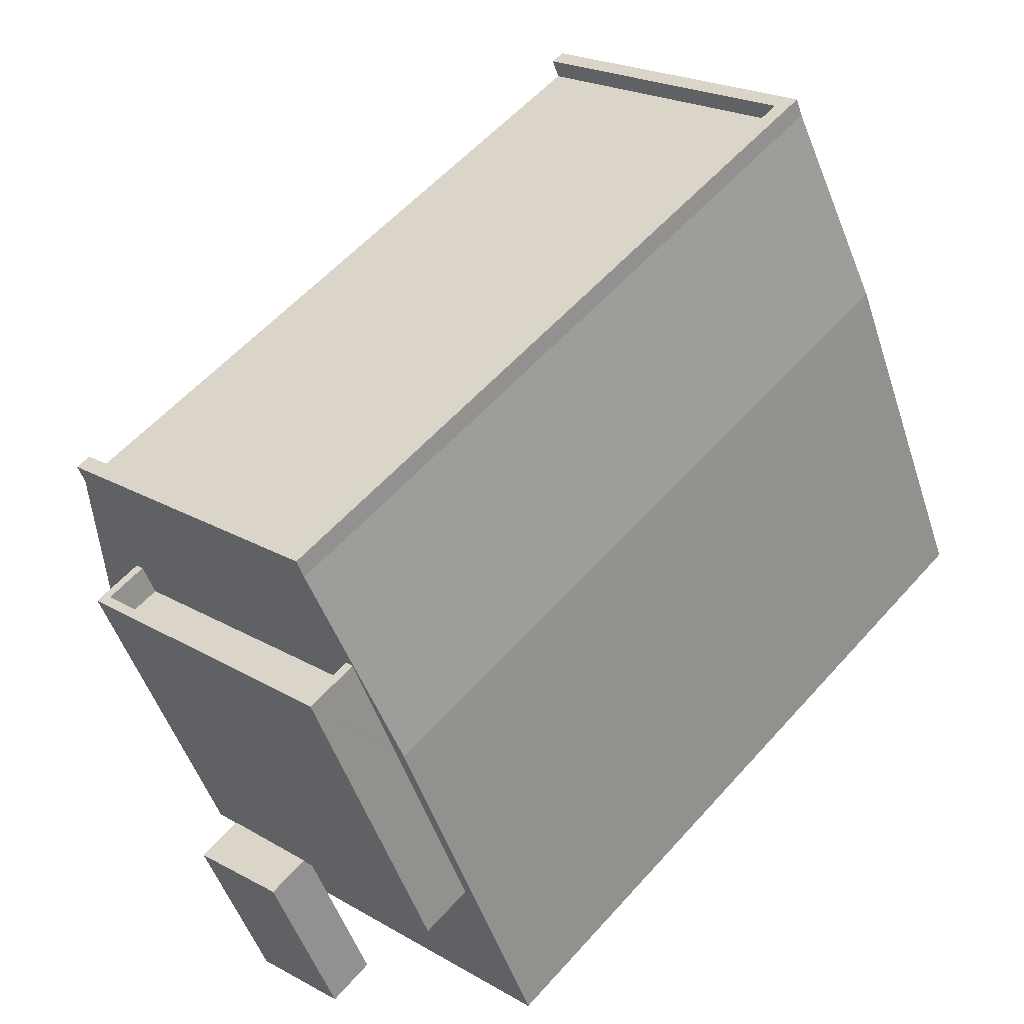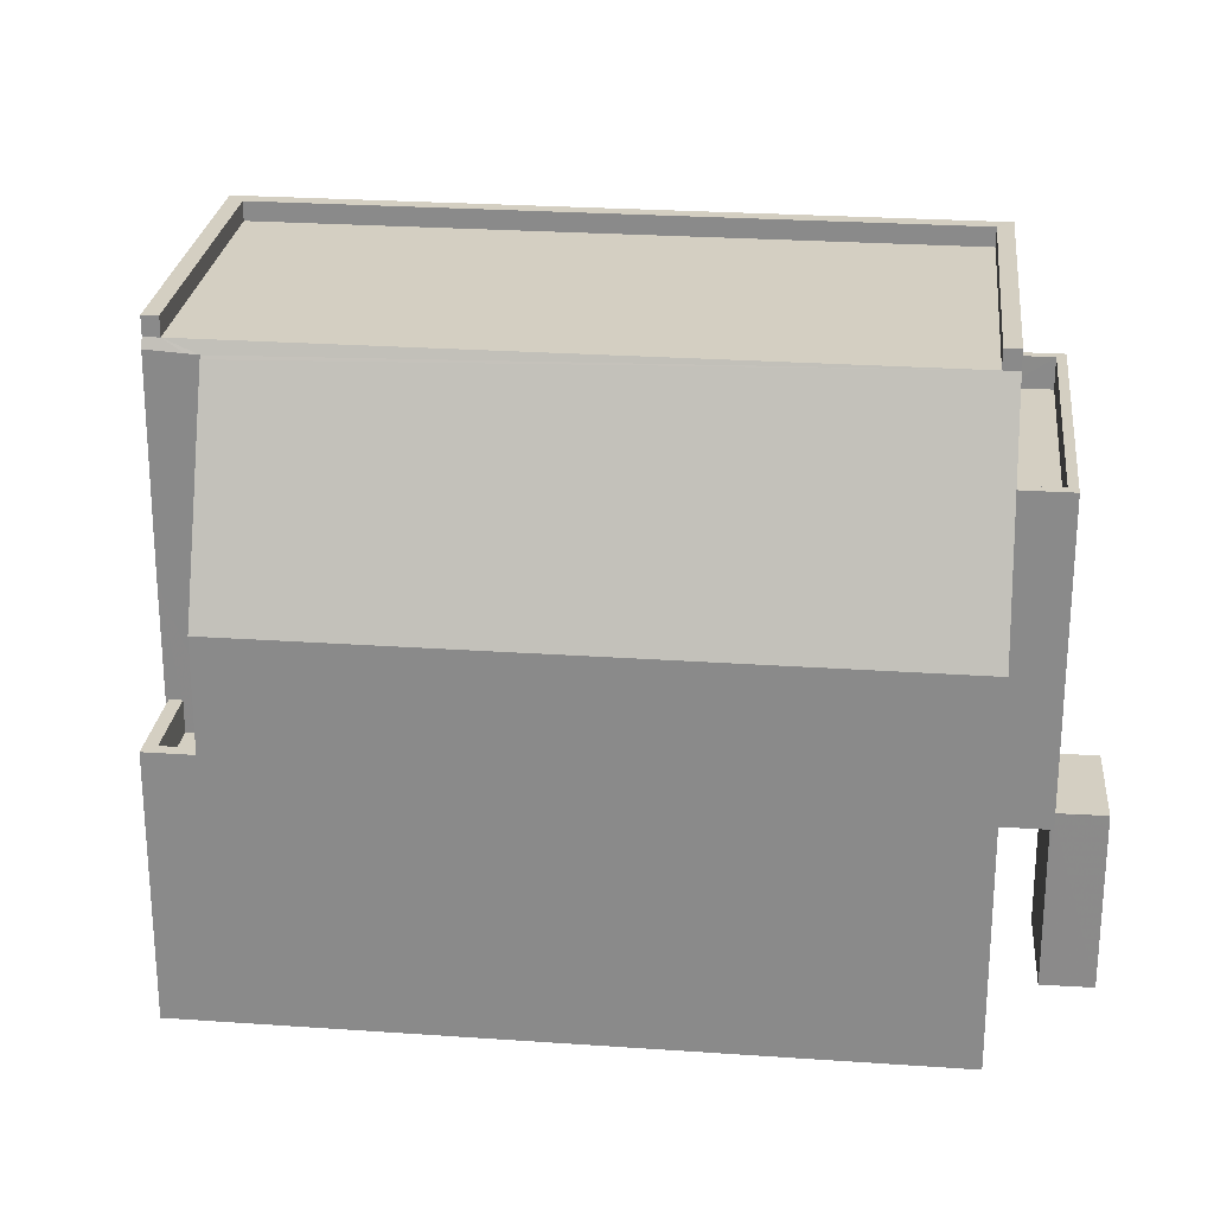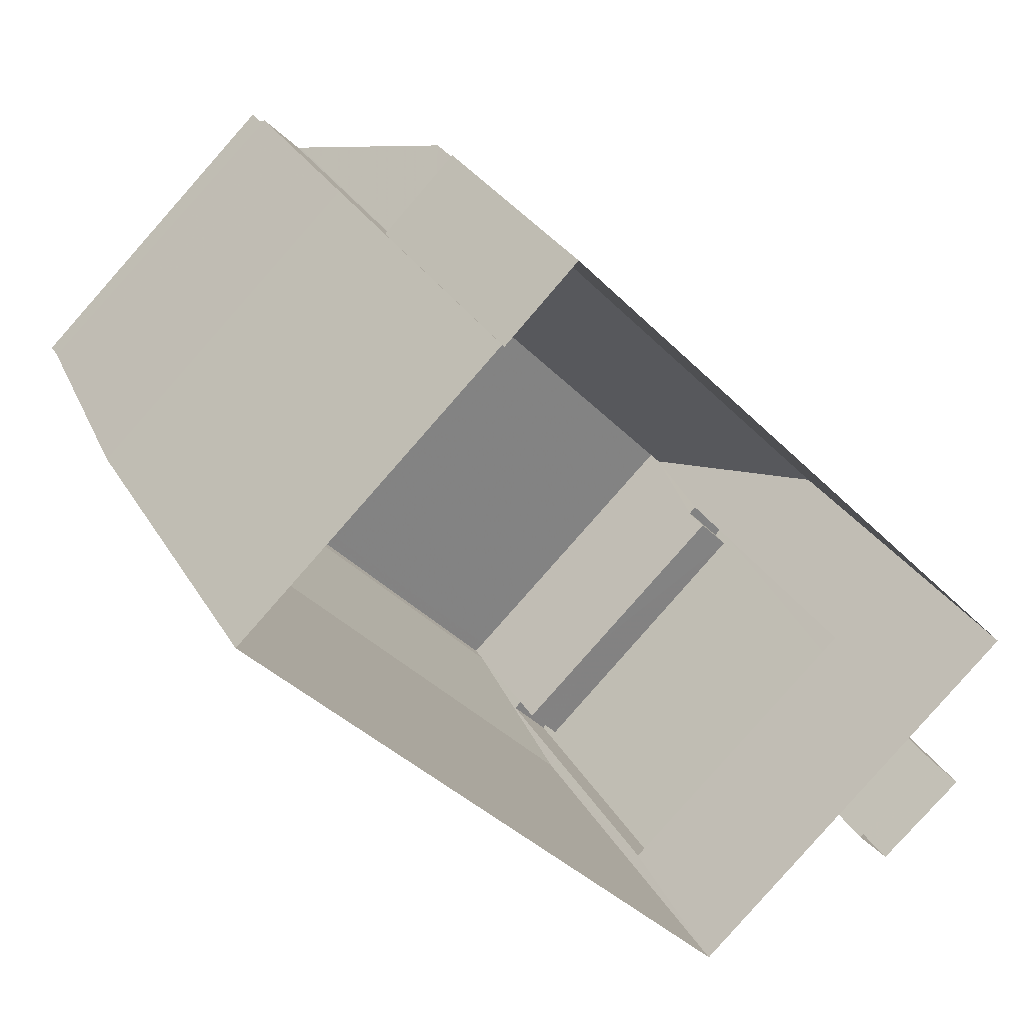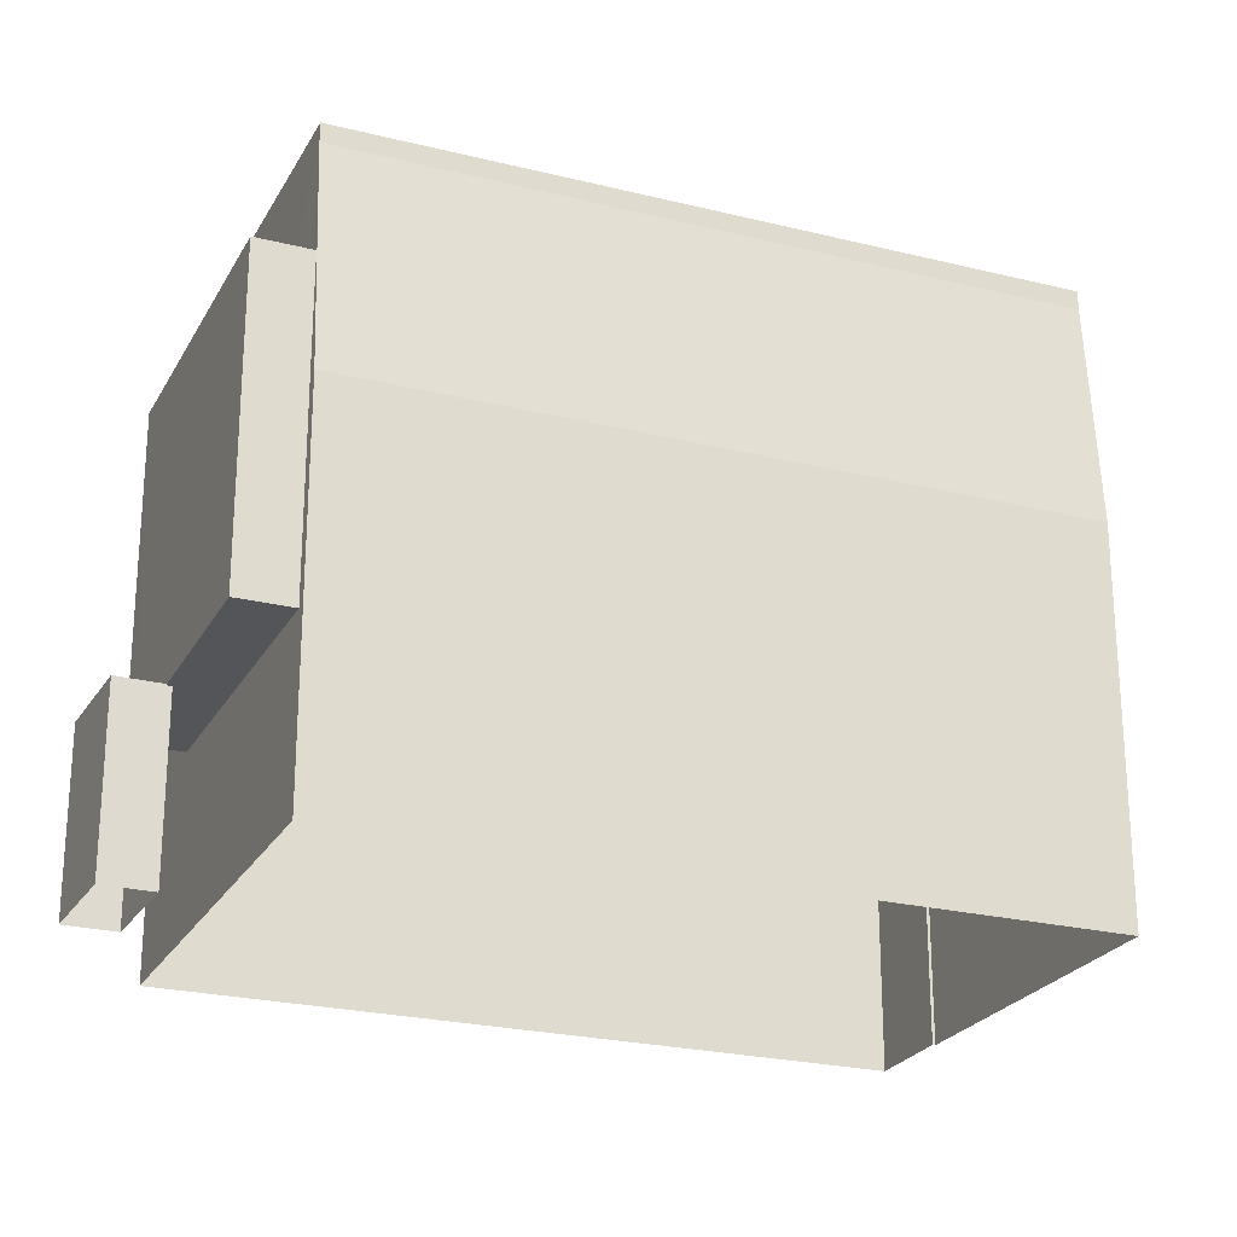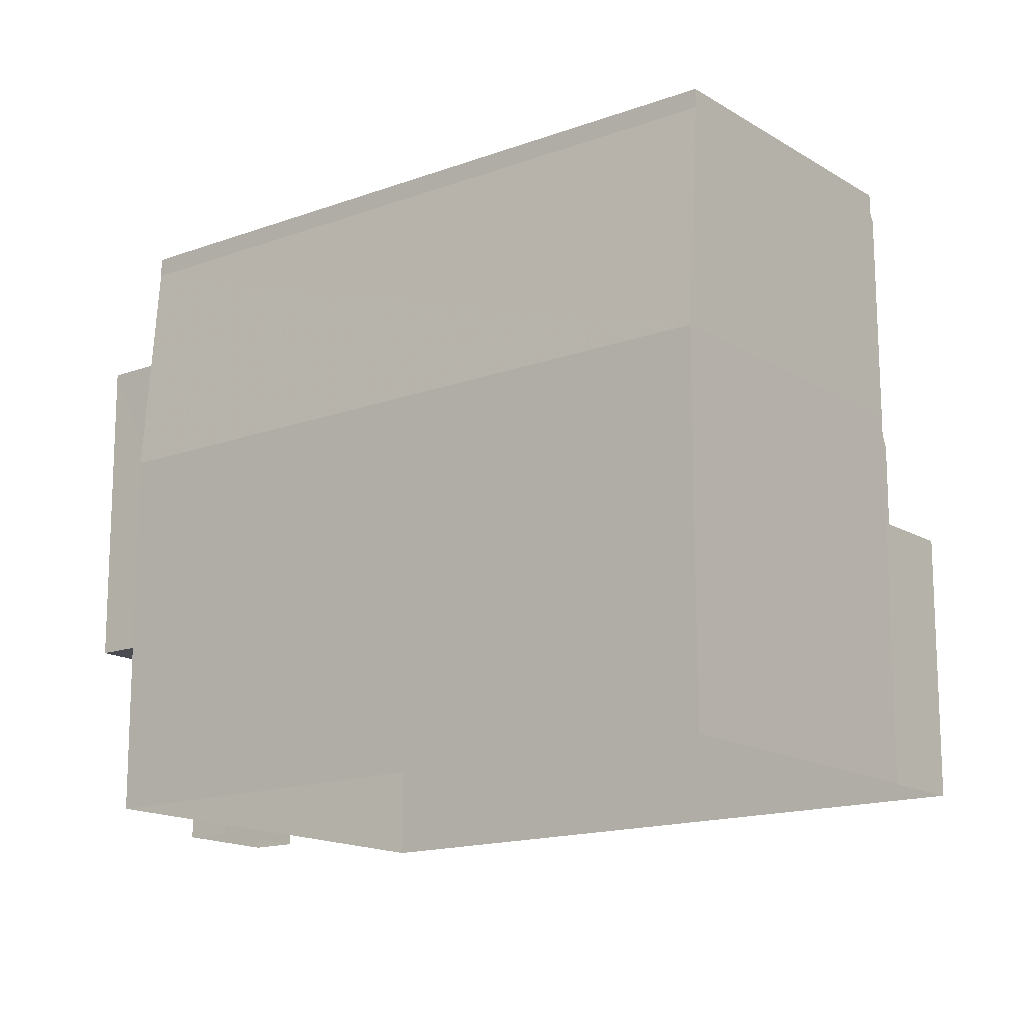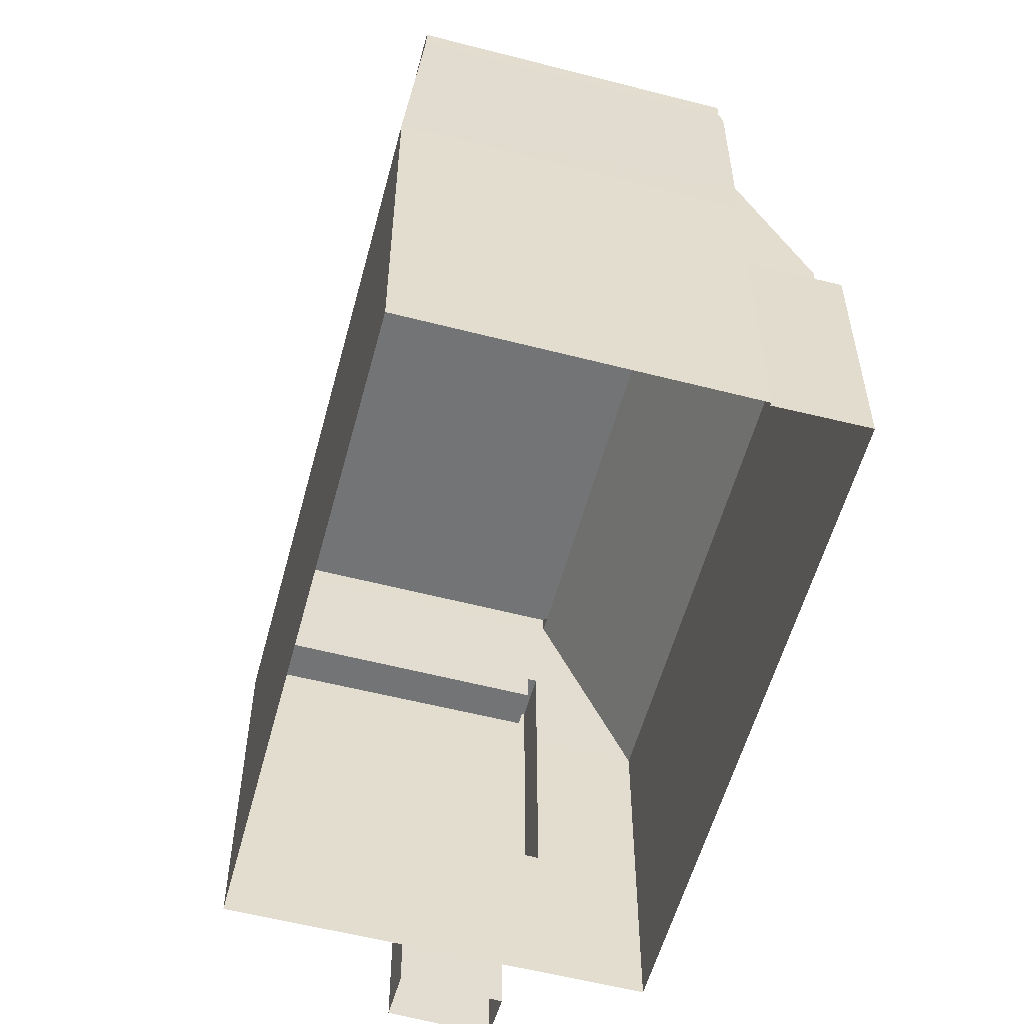
<metadata>
{"format":"obj","ext":"obj","renderer":"f3d","projection":"perspective","resolution":1024,"background":"white","views":[{"elev":-50.2,"azim":17.9,"up":"+Y"},{"elev":25.5,"azim":-126.9,"up":"+Z"},{"elev":30.0,"azim":154.8,"up":"+Y"},{"elev":-24.1,"azim":24.3,"up":"+Z"},{"elev":-15.4,"azim":84.8,"up":"+Z"},{"elev":-56.1,"azim":121.8,"up":"+Z"}]}
</metadata>
<code>
v 1.228e+04 -1.566e+04 20.92
v 1.227e+04 -1.567e+04 20.92
v 1.227e+04 -1.567e+04 20.92
v 1.228e+04 -1.566e+04 20.92
v 1.228e+04 -1.567e+04 20.92
v 1.228e+04 -1.566e+04 20.92
v 1.227e+04 -1.567e+04 20.92
v 1.227e+04 -1.567e+04 20.92
v 1.227e+04 -1.567e+04 20.92
v 1.227e+04 -1.567e+04 20.92
v 1.227e+04 -1.567e+04 23.69
v 1.227e+04 -1.567e+04 23.69
v 1.227e+04 -1.567e+04 23.69
v 1.227e+04 -1.567e+04 23.69
v 1.227e+04 -1.567e+04 23.69
v 1.227e+04 -1.567e+04 23.69
v 1.227e+04 -1.568e+04 23.69
v 1.227e+04 -1.567e+04 23.69
v 1.227e+04 -1.567e+04 23.71
v 1.227e+04 -1.567e+04 23.71
v 1.227e+04 -1.567e+04 23.71
v 1.227e+04 -1.567e+04 23.71
v 1.227e+04 -1.567e+04 28.19
v 1.227e+04 -1.567e+04 28.19
v 1.227e+04 -1.568e+04 28.19
v 1.227e+04 -1.567e+04 28.19
v 1.227e+04 -1.567e+04 28.19
v 1.227e+04 -1.567e+04 28.69
v 1.227e+04 -1.567e+04 28.69
v 1.227e+04 -1.567e+04 28.69
v 1.227e+04 -1.567e+04 28.69
v 1.227e+04 -1.567e+04 28.69
v 1.227e+04 -1.568e+04 28.69
v 1.227e+04 -1.567e+04 28.69
v 1.227e+04 -1.568e+04 28.69
v 1.228e+04 -1.566e+04 30.39
v 1.228e+04 -1.566e+04 30.39
v 1.228e+04 -1.566e+04 30.21
v 1.227e+04 -1.567e+04 30.39
v 1.227e+04 -1.567e+04 26.88
v 1.227e+04 -1.567e+04 30.39
v 1.228e+04 -1.566e+04 30.2
v 1.228e+04 -1.566e+04 30.15
v 1.228e+04 -1.566e+04 30.24
v 1.227e+04 -1.566e+04 26.88
v 1.228e+04 -1.566e+04 24.62
v 1.228e+04 -1.566e+04 24.62
v 1.228e+04 -1.566e+04 24.62
v 1.228e+04 -1.566e+04 24.62
v 1.228e+04 -1.566e+04 25.12
v 1.228e+04 -1.566e+04 25.12
v 1.228e+04 -1.566e+04 25.12
v 1.228e+04 -1.566e+04 25.12
v 1.227e+04 -1.566e+04 25.12
v 1.228e+04 -1.566e+04 25.12
v 1.227e+04 -1.567e+04 30.39
v 1.228e+04 -1.567e+04 30.39
v 1.227e+04 -1.567e+04 30.69
v 1.227e+04 -1.567e+04 30.69
v 1.227e+04 -1.567e+04 30.69
v 1.228e+04 -1.566e+04 30.69
v 1.228e+04 -1.567e+04 30.69
v 1.228e+04 -1.567e+04 30.69
v 1.227e+04 -1.567e+04 30.69
v 1.228e+04 -1.566e+04 30.69
v 1.227e+04 -1.567e+04 26.88
v 1.227e+04 -1.567e+04 26.99
v 1.227e+04 -1.567e+04 26.88
v 1.227e+04 -1.567e+04 26.88
v 1.228e+04 -1.566e+04 26.88
v 1.228e+04 -1.567e+04 26.88
v 1.227e+04 -1.567e+04 30.39
v 1.228e+04 -1.567e+04 30.39
v 1.228e+04 -1.566e+04 27.68
f 1 2 3
f 3 4 1
f 5 2 1
f 6 5 1
f 7 8 9
f 7 10 8
f 11 12 13
f 12 14 13
f 15 16 17
f 16 14 18
f 13 14 16
f 17 16 18
f 19 20 21
f 22 19 21
f 23 24 25
f 24 26 27
f 24 27 25
f 28 29 30
f 29 31 30
f 32 33 34
f 30 31 35
f 33 30 35
f 34 33 35
f 36 37 38
f 39 40 41
f 39 36 42
f 43 40 39
f 43 39 42
f 36 38 42
f 44 38 37
f 43 45 40
f 46 47 48
f 49 46 48
f 50 51 52
f 53 52 54
f 54 52 55
f 52 51 55
f 56 36 39
f 56 57 36
f 58 59 60
f 61 62 63
f 59 64 60
f 65 62 61
f 62 64 63
f 60 64 62
f 20 11 9
f 9 11 7
f 20 19 11
f 7 11 13
f 16 10 7
f 13 16 7
f 22 21 15
f 16 15 10
f 10 15 8
f 15 21 8
f 8 20 9
f 8 21 20
f 18 66 17
f 17 66 35
f 67 34 35
f 66 67 35
f 23 33 32
f 23 25 33
f 30 25 27
f 30 33 25
f 30 27 26
f 28 30 26
f 17 22 15
f 19 12 11
f 35 22 17
f 31 19 22
f 19 31 12
f 31 22 35
f 31 68 12
f 12 68 14
f 29 68 31
f 2 69 18
f 14 3 2
f 40 3 14
f 68 40 14
f 69 66 18
f 14 2 18
f 55 4 54
f 45 54 40
f 40 54 3
f 54 4 3
f 70 71 5
f 6 70 5
f 71 69 2
f 5 71 2
f 69 71 72
f 71 73 72
f 67 66 69
f 29 40 68
f 40 29 41
f 24 41 28
f 26 24 28
f 41 29 28
f 67 69 34
f 23 32 24
f 72 41 24
f 69 72 34
f 72 32 34
f 24 32 72
f 74 73 71
f 70 74 71
f 44 37 73
f 74 44 73
f 47 52 48
f 47 50 52
f 49 48 52
f 53 49 52
f 1 4 55
f 51 1 55
f 64 72 73
f 63 64 73
f 64 41 72
f 64 59 41
f 59 39 41
f 59 58 39
f 61 37 36
f 65 61 36
f 63 73 37
f 61 63 37
f 62 57 56
f 60 62 56
f 60 56 39
f 58 60 39
f 65 36 57
f 62 65 57
f 46 42 74
f 42 38 74
f 47 46 50
f 6 1 51
f 38 44 74
f 6 51 70
f 51 50 70
f 70 46 74
f 50 46 70
f 42 46 43
f 46 49 53
f 43 46 45
f 45 53 54
f 46 53 45

</code>
